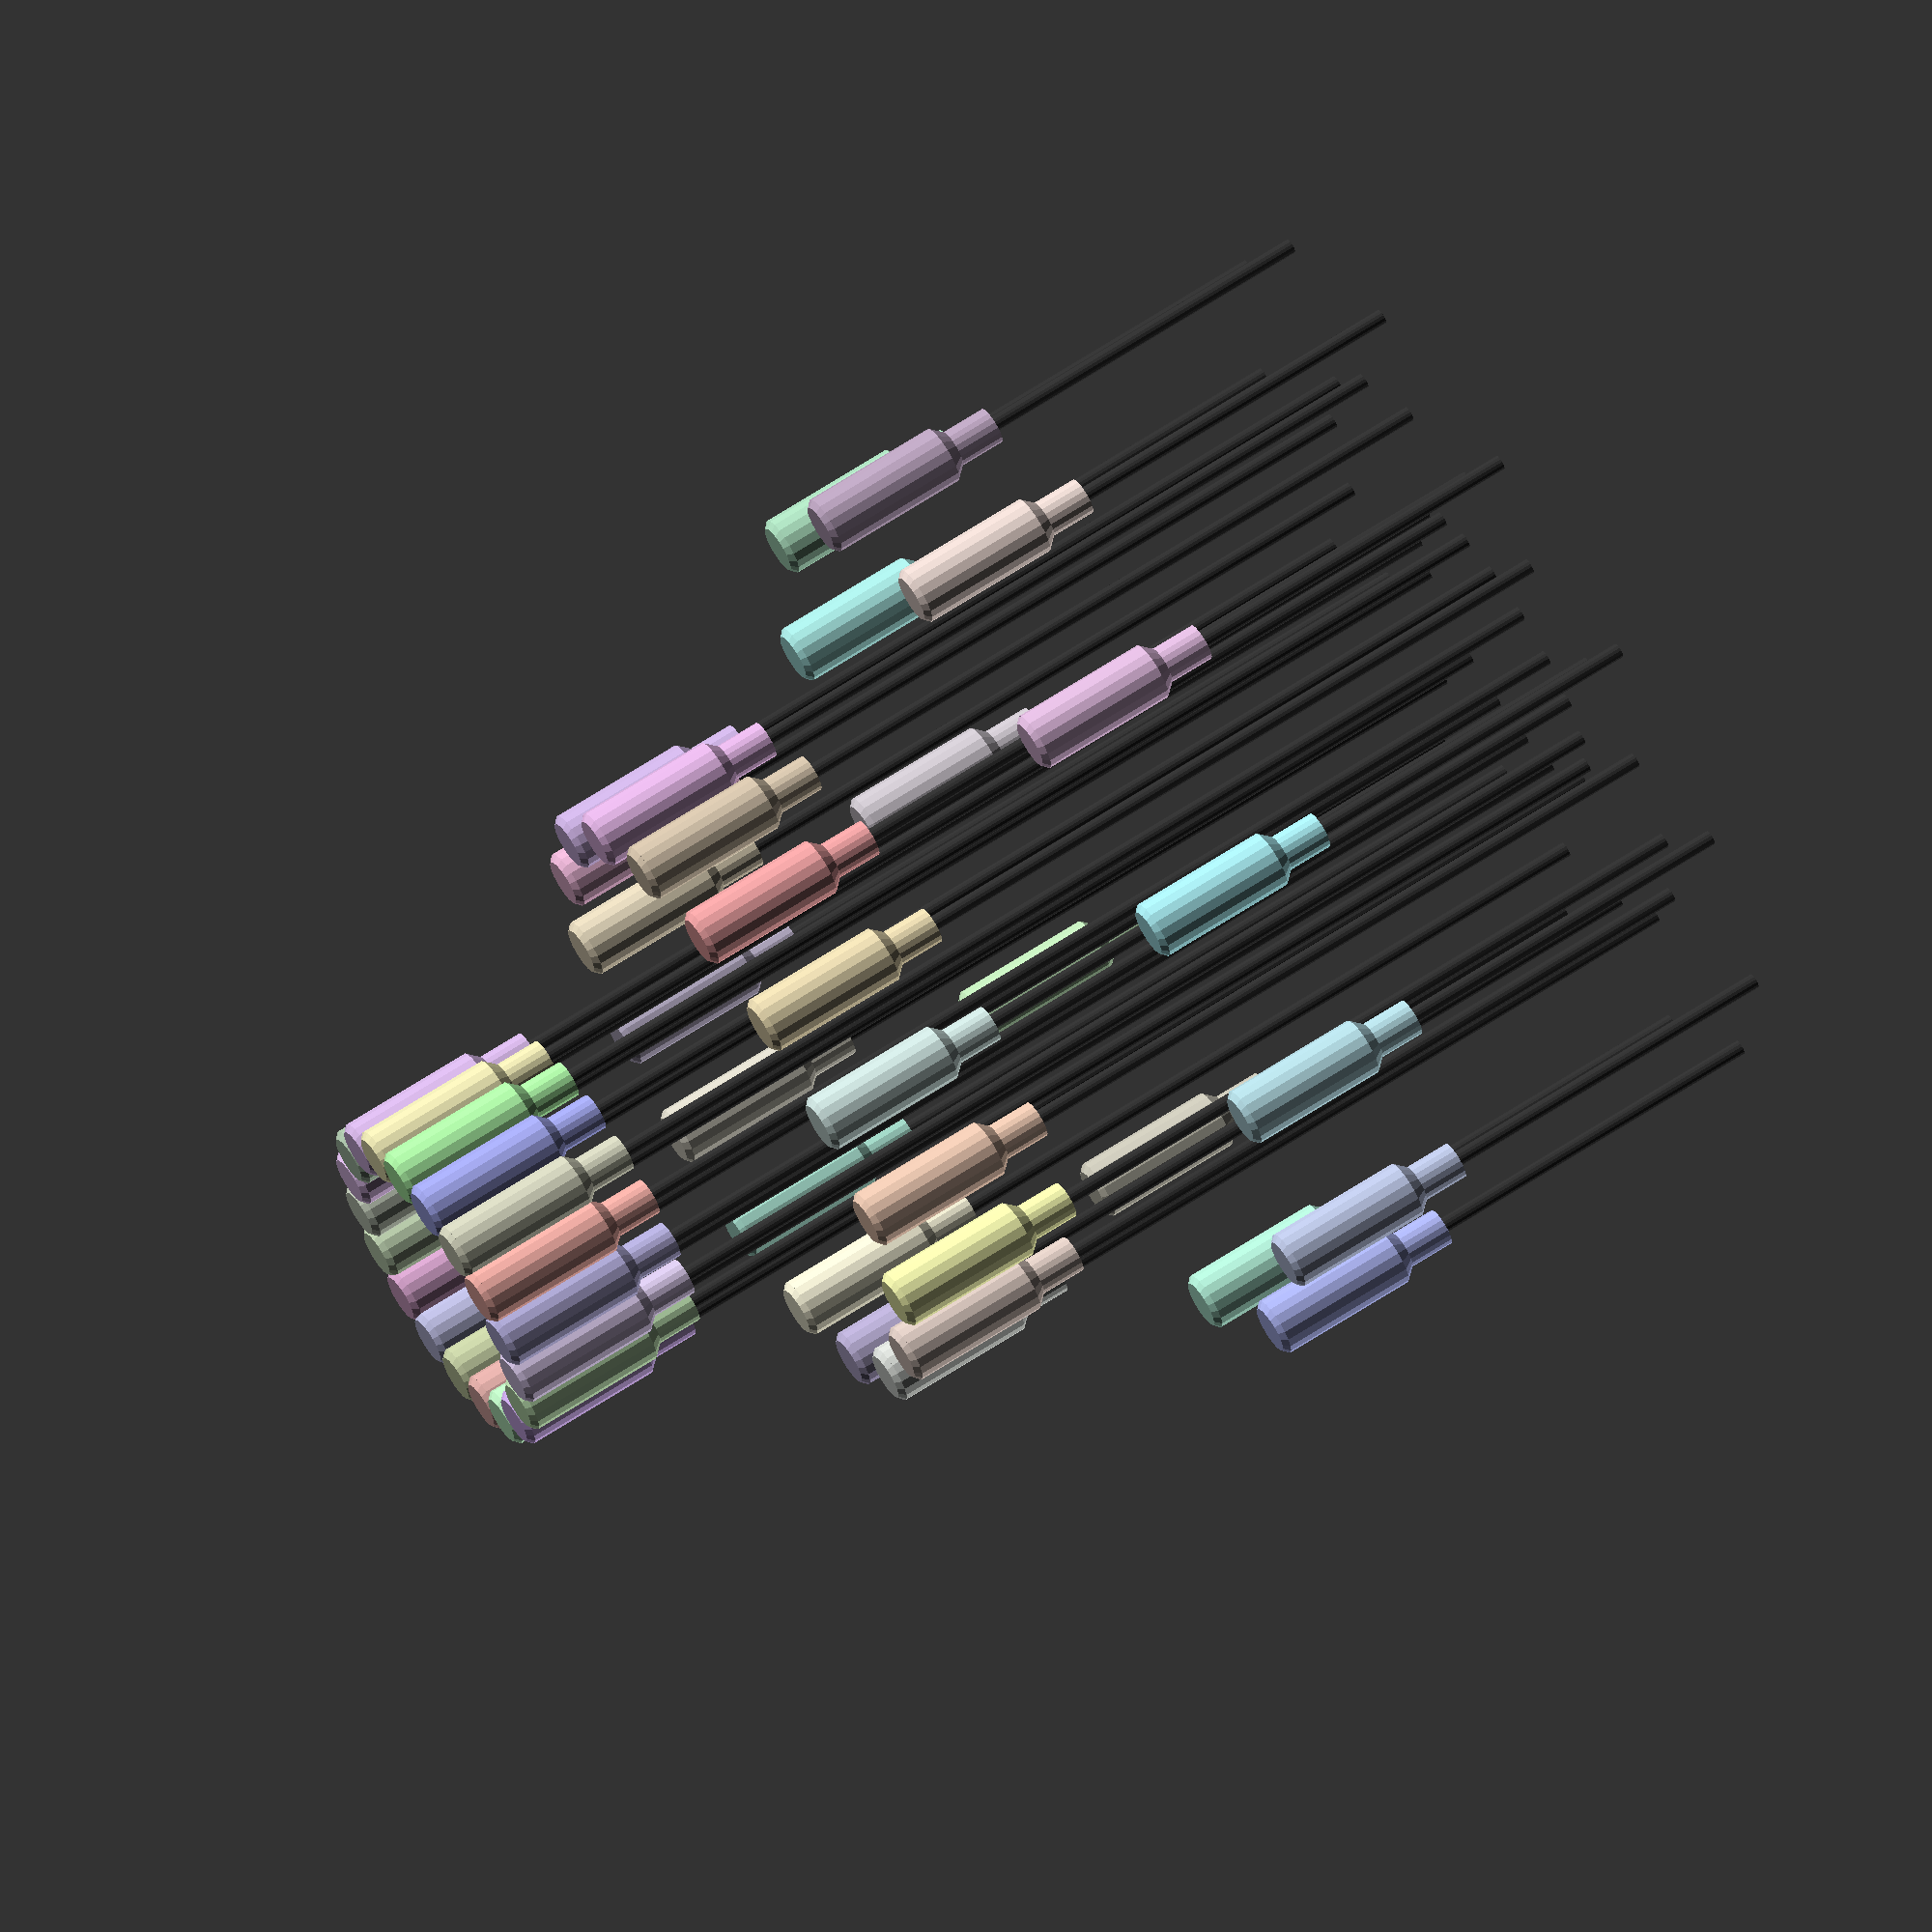
<openscad>
rod_dia = 13.3;
num_rings = 3;
base_height = 100;

bottle_mount_height = 40;
bottle_mount_dia = 33;
bottle_dia = 51.5;
bottle_slope_height = 10;
bottle_facets = 20;
bottle_height = 120;
bottle_top_dia = 41;
bottle_top_height = 5;

rod_counts = [ [19, 915, 5], [17, 610, 4], [13, 305, 3] ];
rod_facets = 16;

// calculate the effective_rod_dia

// calculate the base_radius
base_radius = 300;

for(ring = [0:num_rings - 1])
{
	for (i = [0:rod_counts[ring][0]])
	{ 
		assign(deg = (360 / rod_counts[ring][0]) * i)
		rotate([deg, 0, 0])
			rotate([0, 90, 0])
				translate([rod_dia * 10 * (ring + 1),0,rod_counts[ring][1]])
					arm(rod_counts[ring][1]);
	}
}

module base()
{
	cylinder(h = base_height, r = base_radius, center=true, $fn = 20); 
}

module arm(arm_length)
{
	translate([0,0,-arm_length / 2])
	    union()
		{
			color([.2,.2,.2])
				cylinder(h = arm_length, r = rod_dia / 2, center=true, $fn = rod_facets);
		
			color(rands(.6,.9, 3))
				union()
				{
					translate([0, 0, arm_length / 2 + bottle_mount_height / 2])
						cylinder(h = bottle_mount_height, r = bottle_mount_dia / 2, center = true, $fn = bottle_facets);
					translate([0, 0, arm_length / 2 + bottle_mount_height + bottle_slope_height / 2])
						cylinder(h = bottle_slope_height, r1 = bottle_mount_dia / 2, r2 = bottle_dia / 2, 
								center=true, $fn = bottle_facets);
					translate([0, 0, arm_length / 2 + bottle_mount_height + bottle_slope_height + bottle_height / 2])
						cylinder(h = bottle_height, r = bottle_dia / 2, center=true, $fn = bottle_facets);
					translate([0, 0, arm_length / 2 + bottle_mount_height + bottle_slope_height + bottle_height + bottle_top_height / 2])
						cylinder(h = bottle_top_height, r1 = bottle_dia / 2, r2 = bottle_top_dia / 2, center=true, $fn = bottle_facets);
				}
		}
}
</openscad>
<views>
elev=166.6 azim=333.9 roll=201.1 proj=o view=wireframe
</views>
